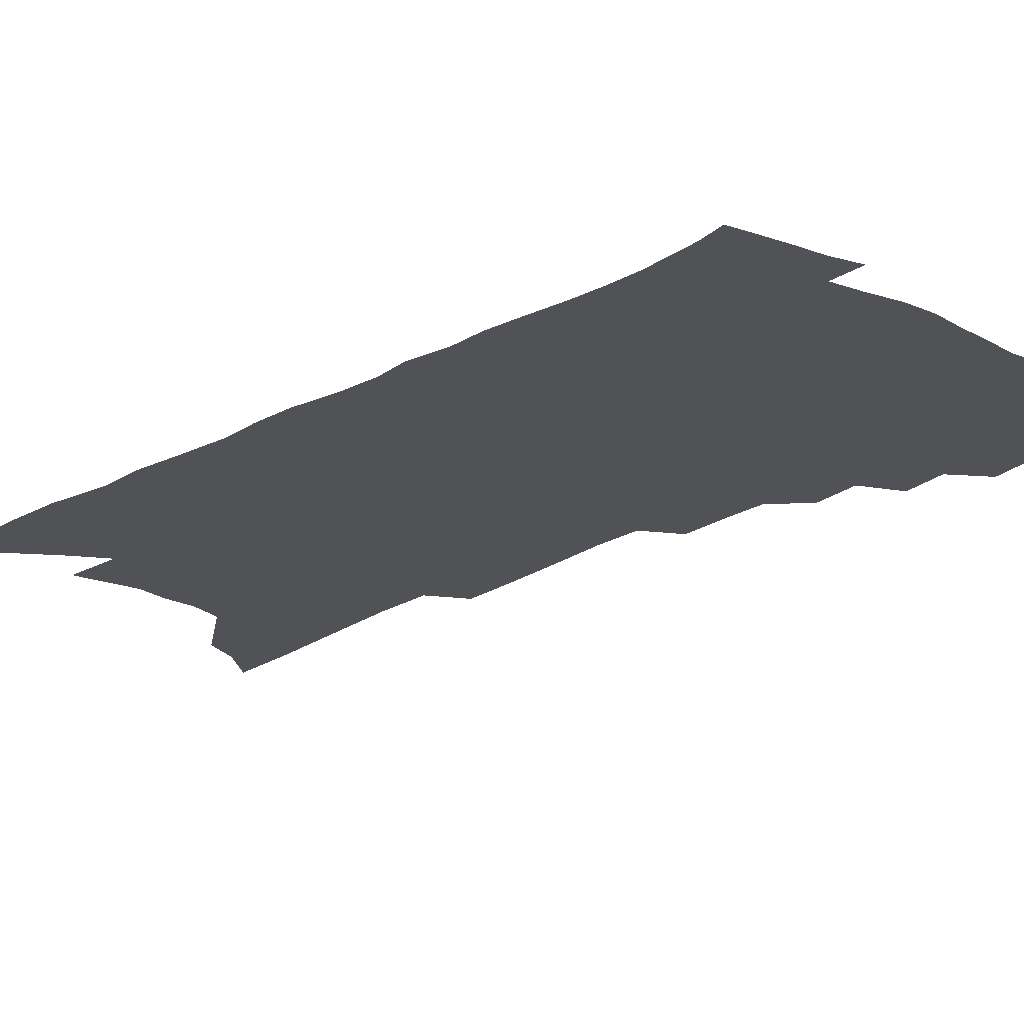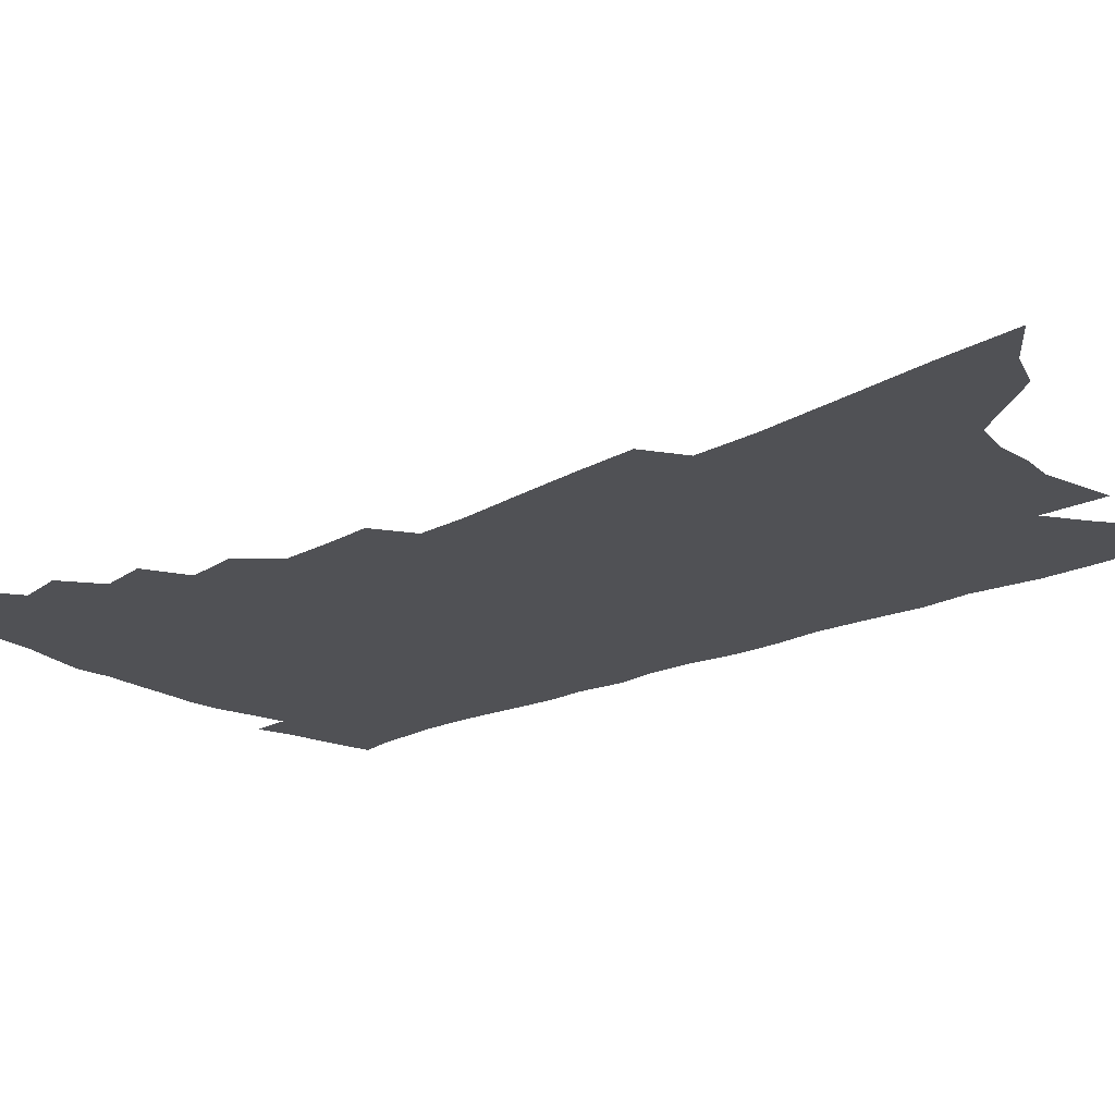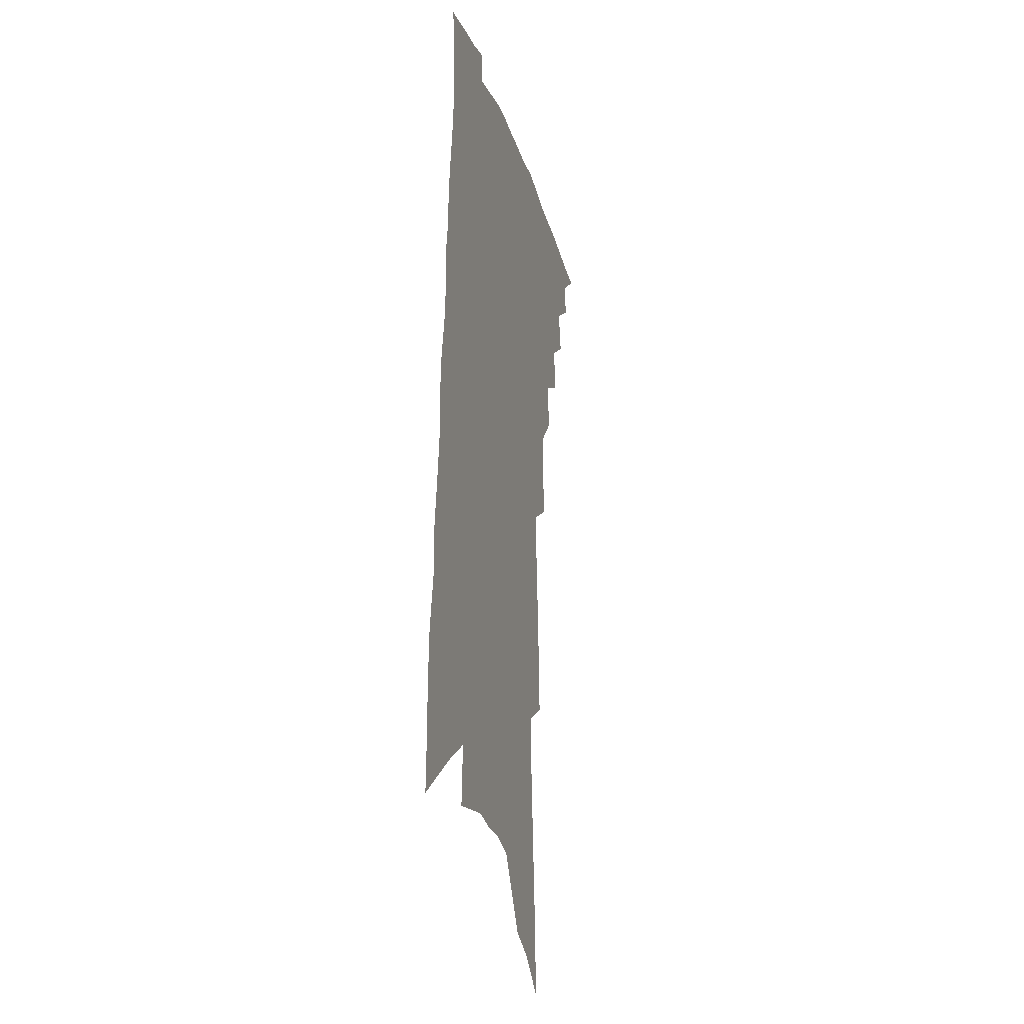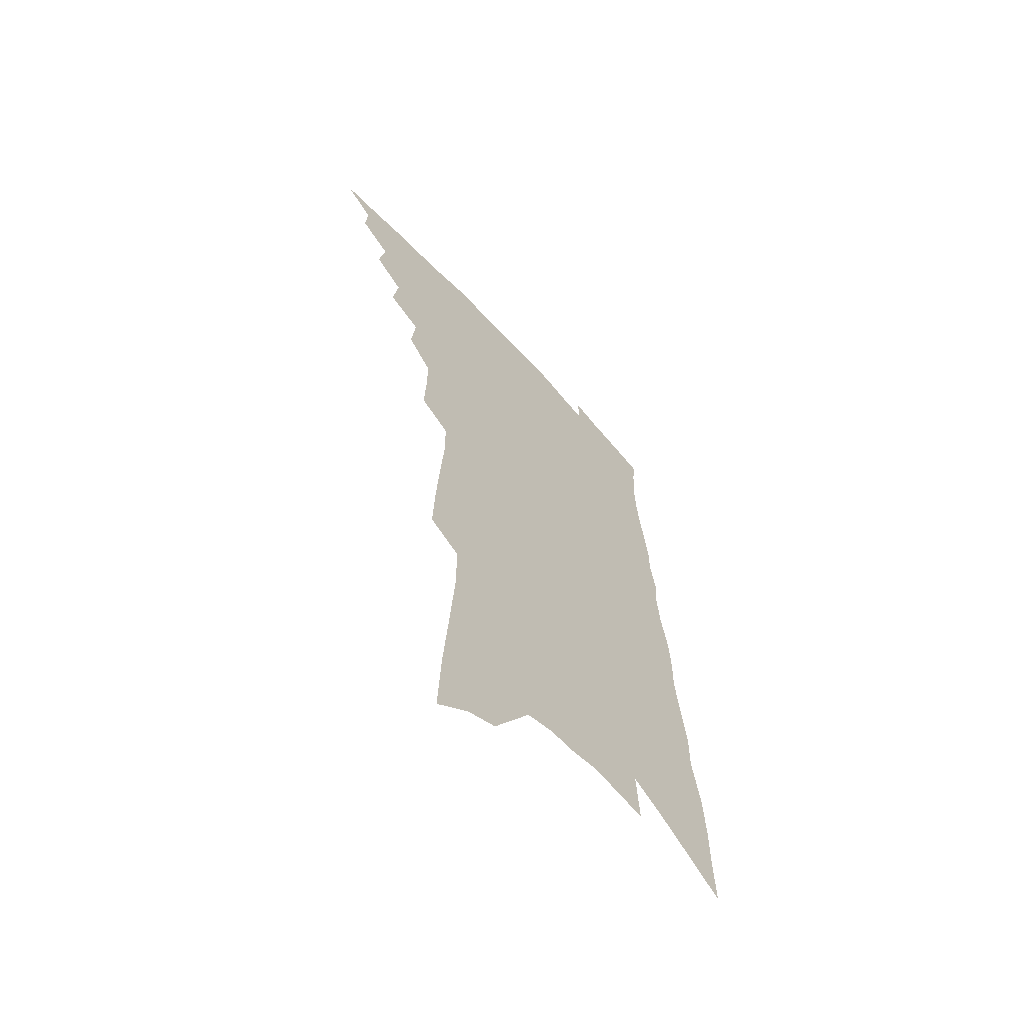
<metadata>
{"format":"obj","ext":"obj","renderer":"f3d","projection":"perspective","resolution":1024,"background":"white","views":[{"elev":-20.8,"azim":138.4,"up":"+Z"},{"elev":-20.2,"azim":-45.7,"up":"+Z"},{"elev":-22.5,"azim":104.9,"up":"+Y"},{"elev":-63.0,"azim":-48.1,"up":"+Y"}]}
</metadata>
<code>
v 482.2 473.8 0
v 495.3 450.2 0
v 496.2 463.8 0
v 494.6 475.6 0
v 507 424.6 0
v 509.9 441 0
v 509.4 453.6 0
v 508.3 465.6 0
v 506.2 477.9 0
v 518.3 397.8 0
v 520.9 415.1 0
v 522.5 430.4 0
v 522.9 443.5 0
v 522 455.6 0
v 520 467.7 0
v 517.7 480.3 0
v 532 372.2 0
v 534.1 390.6 0
v 535.3 406.6 0
v 536.4 421.6 0
v 536.5 434.5 0
v 535.3 445.7 0
v 533.8 457.4 0
v 532.1 469.2 0
v 529.8 481.7 0
v 542.9 323.9 0
v 543.8 342.9 0
v 543.9 359.9 0
v 547.6 381.7 0
v 548 396.6 0
v 547.9 410 0
v 547.6 422.4 0
v 547.7 435.2 0
v 547.1 447.2 0
v 545.8 458.9 0
v 543.9 470.9 0
v 541.8 483.1 0
v 553 227.4 0
v 553.9 250.3 0
v 555.4 273.7 0
v 557.2 297 0
v 557.2 315.7 0
v 557.4 333.9 0
v 558.5 352.8 0
v 559.4 370.2 0
v 559.4 384.5 0
v 560.5 400.4 0
v 560.6 413.3 0
v 560.7 425.8 0
v 560 437.2 0
v 559.8 448.8 0
v 557.6 460.6 0
v 555.7 472.7 0
v 553.5 486.1 0
v 561.4 104.3 0
v 562.7 133.5 0
v 565.3 165.7 0
v 567.5 196.1 0
v 567.8 219.2 0
v 568.7 242.9 0
v 569.4 265.1 0
v 570.3 287.1 0
v 570.3 305.7 0
v 569.8 322.4 0
v 570.4 341.1 0
v 570.8 357.7 0
v 571.8 374.9 0
v 571.5 388.4 0
v 571.7 401.8 0
v 572.3 415.6 0
v 572.1 427.5 0
v 571.9 439.1 0
v 570.8 450.3 0
v 569.2 462.1 0
v 567.5 474.2 0
v 565.1 488.8 0
v 576.7 117.5 0
v 579.6 153 0
v 582.1 186.5 0
v 582.8 211.8 0
v 582.7 233.4 0
v 582 252.3 0
v 582.3 273.8 0
v 583.2 295.7 0
v 583.2 314.1 0
v 582.3 328.8 0
v 582.2 345.4 0
v 583.1 363.1 0
v 583 377.1 0
v 583.4 392 0
v 583.6 405.1 0
v 583.6 417.3 0
v 583.6 429.3 0
v 583.1 440.1 0
v 582.3 451.2 0
v 581 462.9 0
v 579.5 475.2 0
v 578.4 487.8 0
v 590.4 123.8 0
v 594.4 167.5 0
v 595.5 196.7 0
v 595.9 221.8 0
v 595.3 241.5 0
v 595.1 262.3 0
v 595.1 282.3 0
v 594.6 299.6 0
v 594.3 316.7 0
v 594.4 335.1 0
v 594.3 350.8 0
v 594.2 365.2 0
v 594.1 379.1 0
v 594.1 391.8 0
v 594.3 405.4 0
v 594.5 418.1 0
v 594.3 429.3 0
v 594.1 440.8 0
v 593.7 451.9 0
v 592.8 463.4 0
v 591.7 475.2 0
v 590.1 489 0
v 608.2 152 0
v 608.5 181.5 0
v 608.2 205.4 0
v 607.5 224.5 0
v 606.9 244.1 0
v 606.4 261.6 0
v 606.5 286.9 0
v 606.1 304.6 0
v 605.6 320.4 0
v 605.3 336.1 0
v 605.1 351.7 0
v 605.1 366.7 0
v 605.1 381 0
v 605.5 395 0
v 605.2 406.6 0
v 605.4 419.4 0
v 605.3 430.2 0
v 605.1 441.2 0
v 605.1 452.3 0
v 604.4 463.7 0
v 603.2 476.2 0
v 602 489.5 0
v 620.9 155.9 0
v 620.6 184 0
v 619.9 208 0
v 619.4 230.3 0
v 618.3 246.1 0
v 617.9 266.1 0
v 617.5 288.7 0
v 617 304.5 0
v 616.6 323.4 0
v 616.2 338.9 0
v 615.9 353.2 0
v 615.9 367.5 0
v 615.8 382.3 0
v 615.9 395.7 0
v 615.8 407.2 0
v 615.9 419.2 0
v 616.3 431 0
v 616.3 441.8 0
v 616.3 452.6 0
v 616.1 463.6 0
v 615.3 475.4 0
v 613.6 490.7 0
v 633.5 156.2 0
v 632.6 185.9 0
v 631.6 213.3 0
v 630.9 231 0
v 630 251.8 0
v 629.1 267.9 0
v 628.6 287.8 0
v 628 305 0
v 627.4 322.6 0
v 626.9 339.3 0
v 626.8 351.4 0
v 626.4 369.1 0
v 626.3 382.5 0
v 626.3 394.8 0
v 626.3 407.6 0
v 626.5 419.5 0
v 626.7 430.9 0
v 627.1 441.9 0
v 627.4 452.6 0
v 627.3 463.5 0
v 626.6 476.3 0
v 625.6 489.9 0
v 646.1 158.8 0
v 644.7 187.1 0
v 644 208.5 0
v 642.5 231 0
v 641.7 249.3 0
v 640.2 273.1 0
v 639.6 288.9 0
v 639 305.4 0
v 638.3 321.7 0
v 637.5 339 0
v 637.4 352.7 0
v 637 368 0
v 636.8 381.5 0
v 636.8 394.4 0
v 636.7 407.6 0
v 636.9 419.3 0
v 637.1 430.9 0
v 637.6 441.6 0
v 638.2 452.3 0
v 638.4 463.3 0
v 638.8 474.6 0
v 638.7 487.1 0
v 658.9 157.1 0
v 657.4 183.3 0
v 656 206.9 0
v 654.5 228.8 0
v 653.3 248.6 0
v 652.3 267.8 0
v 650.8 287.5 0
v 650.1 303.9 0
v 649.4 320.2 0
v 648.6 336.3 0
v 649 349 0
v 647.7 366.6 0
v 647.5 380 0
v 647.5 392.8 0
v 647.7 405.1 0
v 647.4 418.3 0
v 647.7 429.6 0
v 648.3 440.3 0
v 648.8 452.2 0
v 649.4 462.6 0
v 650.3 473.3 0
v 650.7 485.1 0
v 650.8 498.3 0
v 671.7 155.4 0
v 670.4 178.9 0
v 669.2 200.6 0
v 667.3 223.3 0
v 665.7 244.4 0
v 663.9 265.7 0
v 662.6 284.1 0
v 661.4 301.8 0
v 660.8 317.4 0
v 660.5 332.5 0
v 659.8 348 0
v 659 363.3 0
v 658.9 376.8 0
v 658.9 389.7 0
v 658.2 404.1 0
v 658.3 416.3 0
v 658.1 428.8 0
v 658.7 439.8 0
v 659.1 451.4 0
v 660 461.7 0
v 661 472.3 0
v 662.1 482.8 0
v 662.6 495.2 0
v 684.8 170.4 0
v 682.7 194.3 0
v 680.4 217.8 0
v 678.9 238.3 0
v 677.5 257.8 0
v 675.6 277.6 0
v 674.1 296 0
v 673.2 312.3 0
v 672.7 327.9 0
v 671.9 343.5 0
v 671.3 358.3 0
v 670.7 373 0
v 669.9 387.6 0
v 669 401.9 0
v 669.2 414.1 0
v 669.3 426.3 0
v 669.5 438.1 0
v 669.4 450.4 0
v 670.4 460.7 0
v 671.4 471.2 0
v 672.6 481.4 0
v 673.6 493.7 0
v 700.3 159.9 0
v 697.7 184.6 0
v 695.8 207 0
v 693.9 228.3 0
v 692.5 248 0
v 689.8 269.2 0
v 689 286.5 0
v 686.7 305.3 0
v 686.7 320.5 0
v 685.6 336.7 0
v 683.4 353.8 0
v 683.7 367.4 0
v 682.9 382.1 0
v 682.8 395.6 0
v 681.1 410.6 0
v 680.6 423.8 0
v 680.3 436.4 0
v 680.7 448.1 0
v 680.6 459.9 0
v 681.9 470 0
v 682.6 480.1 0
v 684.2 491.9 0
v 716.4 148.7 0
v 715.7 169.7 0
v 715.6 189.1 0
v 714.6 209.4 0
v 710.4 233.8 0
v 710.6 251 0
v 707.8 271.5 0
v 705.7 290.6 0
v 706 305.9 0
v 705.1 322.2 0
v 701.6 341.4 0
v 700.2 357.3 0
v 701.2 370.6 0
v 698.3 387.5 0
v 698.3 401.1 0
v 696.3 416.1 0
v 694.2 430.9 0
v 692.9 444.7 0
v 692.3 457.3 0
v 692.9 468.5 0
v 693.4 479.3 0
v 695.2 489.9 0
f 3 4 1
f 6 7 2
f 2 7 3
f 7 8 3
f 3 8 4
f 8 9 4
f 11 12 5
f 5 12 6
f 12 13 6
f 6 13 7
f 13 14 7
f 7 14 8
f 14 15 8
f 8 15 9
f 15 16 9
f 18 19 10
f 10 19 11
f 19 20 11
f 11 20 12
f 20 21 12
f 12 21 13
f 21 22 13
f 13 22 14
f 22 23 14
f 14 23 15
f 23 24 15
f 15 24 16
f 24 25 16
f 28 29 17
f 17 29 18
f 29 30 18
f 18 30 19
f 30 31 19
f 19 31 20
f 31 32 20
f 20 32 21
f 32 33 21
f 21 33 22
f 33 34 22
f 22 34 23
f 34 35 23
f 23 35 24
f 35 36 24
f 24 36 25
f 36 37 25
f 42 43 26
f 26 43 27
f 43 44 27
f 27 44 28
f 44 45 28
f 28 45 29
f 45 46 29
f 29 46 30
f 46 47 30
f 30 47 31
f 47 48 31
f 31 48 32
f 48 49 32
f 32 49 33
f 49 50 33
f 33 50 34
f 50 51 34
f 34 51 35
f 51 52 35
f 35 52 36
f 52 53 36
f 36 53 37
f 53 54 37
f 59 60 38
f 38 60 39
f 60 61 39
f 39 61 40
f 61 62 40
f 40 62 41
f 62 63 41
f 41 63 42
f 63 64 42
f 42 64 43
f 64 65 43
f 43 65 44
f 65 66 44
f 44 66 45
f 66 67 45
f 45 67 46
f 67 68 46
f 46 68 47
f 68 69 47
f 47 69 48
f 69 70 48
f 48 70 49
f 70 71 49
f 49 71 50
f 71 72 50
f 50 72 51
f 72 73 51
f 51 73 52
f 73 74 52
f 52 74 53
f 74 75 53
f 53 75 54
f 75 76 54
f 55 77 56
f 77 78 56
f 56 78 57
f 78 79 57
f 57 79 58
f 79 80 58
f 58 80 59
f 80 81 59
f 59 81 60
f 81 82 60
f 60 82 61
f 82 83 61
f 61 83 62
f 83 84 62
f 62 84 63
f 84 85 63
f 63 85 64
f 85 86 64
f 64 86 65
f 86 87 65
f 65 87 66
f 87 88 66
f 66 88 67
f 88 89 67
f 67 89 68
f 89 90 68
f 68 90 69
f 90 91 69
f 69 91 70
f 91 92 70
f 70 92 71
f 92 93 71
f 71 93 72
f 93 94 72
f 72 94 73
f 94 95 73
f 73 95 74
f 95 96 74
f 74 96 75
f 96 97 75
f 75 97 76
f 97 98 76
f 77 99 78
f 99 100 78
f 78 100 79
f 100 101 79
f 79 101 80
f 101 102 80
f 80 102 81
f 102 103 81
f 81 103 82
f 103 104 82
f 82 104 83
f 104 105 83
f 83 105 84
f 105 106 84
f 84 106 85
f 106 107 85
f 85 107 86
f 107 108 86
f 86 108 87
f 108 109 87
f 87 109 88
f 109 110 88
f 88 110 89
f 110 111 89
f 89 111 90
f 111 112 90
f 90 112 91
f 112 113 91
f 91 113 92
f 113 114 92
f 92 114 93
f 114 115 93
f 93 115 94
f 115 116 94
f 94 116 95
f 116 117 95
f 95 117 96
f 117 118 96
f 96 118 97
f 118 119 97
f 97 119 98
f 119 120 98
f 99 121 100
f 121 122 100
f 100 122 101
f 122 123 101
f 101 123 102
f 123 124 102
f 102 124 103
f 124 125 103
f 103 125 104
f 125 126 104
f 104 126 105
f 126 127 105
f 105 127 106
f 127 128 106
f 106 128 107
f 128 129 107
f 107 129 108
f 129 130 108
f 108 130 109
f 130 131 109
f 109 131 110
f 131 132 110
f 110 132 111
f 132 133 111
f 111 133 112
f 133 134 112
f 112 134 113
f 134 135 113
f 113 135 114
f 135 136 114
f 114 136 115
f 136 137 115
f 115 137 116
f 137 138 116
f 116 138 117
f 138 139 117
f 117 139 118
f 139 140 118
f 118 140 119
f 140 141 119
f 119 141 120
f 141 142 120
f 121 143 122
f 143 144 122
f 122 144 123
f 144 145 123
f 123 145 124
f 145 146 124
f 124 146 125
f 146 147 125
f 125 147 126
f 147 148 126
f 126 148 127
f 148 149 127
f 127 149 128
f 149 150 128
f 128 150 129
f 150 151 129
f 129 151 130
f 151 152 130
f 130 152 131
f 152 153 131
f 131 153 132
f 153 154 132
f 132 154 133
f 154 155 133
f 133 155 134
f 155 156 134
f 134 156 135
f 156 157 135
f 135 157 136
f 157 158 136
f 136 158 137
f 158 159 137
f 137 159 138
f 159 160 138
f 138 160 139
f 160 161 139
f 139 161 140
f 161 162 140
f 140 162 141
f 162 163 141
f 141 163 142
f 163 164 142
f 143 165 144
f 165 166 144
f 144 166 145
f 166 167 145
f 145 167 146
f 167 168 146
f 146 168 147
f 168 169 147
f 147 169 148
f 169 170 148
f 148 170 149
f 170 171 149
f 149 171 150
f 171 172 150
f 150 172 151
f 172 173 151
f 151 173 152
f 173 174 152
f 152 174 153
f 174 175 153
f 153 175 154
f 175 176 154
f 154 176 155
f 176 177 155
f 155 177 156
f 177 178 156
f 156 178 157
f 178 179 157
f 157 179 158
f 179 180 158
f 158 180 159
f 180 181 159
f 159 181 160
f 181 182 160
f 160 182 161
f 182 183 161
f 161 183 162
f 183 184 162
f 162 184 163
f 184 185 163
f 163 185 164
f 185 186 164
f 165 187 166
f 187 188 166
f 166 188 167
f 188 189 167
f 167 189 168
f 189 190 168
f 168 190 169
f 190 191 169
f 169 191 170
f 191 192 170
f 170 192 171
f 192 193 171
f 171 193 172
f 193 194 172
f 172 194 173
f 194 195 173
f 173 195 174
f 195 196 174
f 174 196 175
f 196 197 175
f 175 197 176
f 197 198 176
f 176 198 177
f 198 199 177
f 177 199 178
f 199 200 178
f 178 200 179
f 200 201 179
f 179 201 180
f 201 202 180
f 180 202 181
f 202 203 181
f 181 203 182
f 203 204 182
f 182 204 183
f 204 205 183
f 183 205 184
f 205 206 184
f 184 206 185
f 206 207 185
f 185 207 186
f 207 208 186
f 187 209 188
f 209 210 188
f 188 210 189
f 210 211 189
f 189 211 190
f 211 212 190
f 190 212 191
f 212 213 191
f 191 213 192
f 213 214 192
f 192 214 193
f 214 215 193
f 193 215 194
f 215 216 194
f 194 216 195
f 216 217 195
f 195 217 196
f 217 218 196
f 196 218 197
f 218 219 197
f 197 219 198
f 219 220 198
f 198 220 199
f 220 221 199
f 199 221 200
f 221 222 200
f 200 222 201
f 222 223 201
f 201 223 202
f 223 224 202
f 202 224 203
f 224 225 203
f 203 225 204
f 225 226 204
f 204 226 205
f 226 227 205
f 205 227 206
f 227 228 206
f 206 228 207
f 228 229 207
f 207 229 208
f 229 230 208
f 209 232 210
f 232 233 210
f 210 233 211
f 233 234 211
f 211 234 212
f 234 235 212
f 212 235 213
f 235 236 213
f 213 236 214
f 236 237 214
f 214 237 215
f 237 238 215
f 215 238 216
f 238 239 216
f 216 239 217
f 239 240 217
f 217 240 218
f 240 241 218
f 218 241 219
f 241 242 219
f 219 242 220
f 242 243 220
f 220 243 221
f 243 244 221
f 221 244 222
f 244 245 222
f 222 245 223
f 245 246 223
f 223 246 224
f 246 247 224
f 224 247 225
f 247 248 225
f 225 248 226
f 248 249 226
f 226 249 227
f 249 250 227
f 227 250 228
f 250 251 228
f 228 251 229
f 251 252 229
f 229 252 230
f 252 253 230
f 230 253 231
f 253 254 231
f 233 255 234
f 255 256 234
f 234 256 235
f 256 257 235
f 235 257 236
f 257 258 236
f 236 258 237
f 258 259 237
f 237 259 238
f 259 260 238
f 238 260 239
f 260 261 239
f 239 261 240
f 261 262 240
f 240 262 241
f 262 263 241
f 241 263 242
f 263 264 242
f 242 264 243
f 264 265 243
f 243 265 244
f 265 266 244
f 244 266 245
f 266 267 245
f 245 267 246
f 267 268 246
f 246 268 247
f 268 269 247
f 247 269 248
f 269 270 248
f 248 270 249
f 270 271 249
f 249 271 250
f 271 272 250
f 250 272 251
f 272 273 251
f 251 273 252
f 273 274 252
f 252 274 253
f 274 275 253
f 253 275 254
f 275 276 254
f 255 277 256
f 277 278 256
f 256 278 257
f 278 279 257
f 257 279 258
f 279 280 258
f 258 280 259
f 280 281 259
f 259 281 260
f 281 282 260
f 260 282 261
f 282 283 261
f 261 283 262
f 283 284 262
f 262 284 263
f 284 285 263
f 263 285 264
f 285 286 264
f 264 286 265
f 286 287 265
f 265 287 266
f 287 288 266
f 266 288 267
f 288 289 267
f 267 289 268
f 289 290 268
f 268 290 269
f 290 291 269
f 269 291 270
f 291 292 270
f 270 292 271
f 292 293 271
f 271 293 272
f 293 294 272
f 272 294 273
f 294 295 273
f 273 295 274
f 295 296 274
f 274 296 275
f 296 297 275
f 275 297 276
f 297 298 276
f 277 299 278
f 299 300 278
f 278 300 279
f 300 301 279
f 279 301 280
f 301 302 280
f 280 302 281
f 302 303 281
f 281 303 282
f 303 304 282
f 282 304 283
f 304 305 283
f 283 305 284
f 305 306 284
f 284 306 285
f 306 307 285
f 285 307 286
f 307 308 286
f 286 308 287
f 308 309 287
f 287 309 288
f 309 310 288
f 288 310 289
f 310 311 289
f 289 311 290
f 311 312 290
f 290 312 291
f 312 313 291
f 291 313 292
f 313 314 292
f 292 314 293
f 314 315 293
f 293 315 294
f 315 316 294
f 294 316 295
f 316 317 295
f 295 317 296
f 317 318 296
f 296 318 297
f 318 319 297
f 297 319 298
f 319 320 298

</code>
